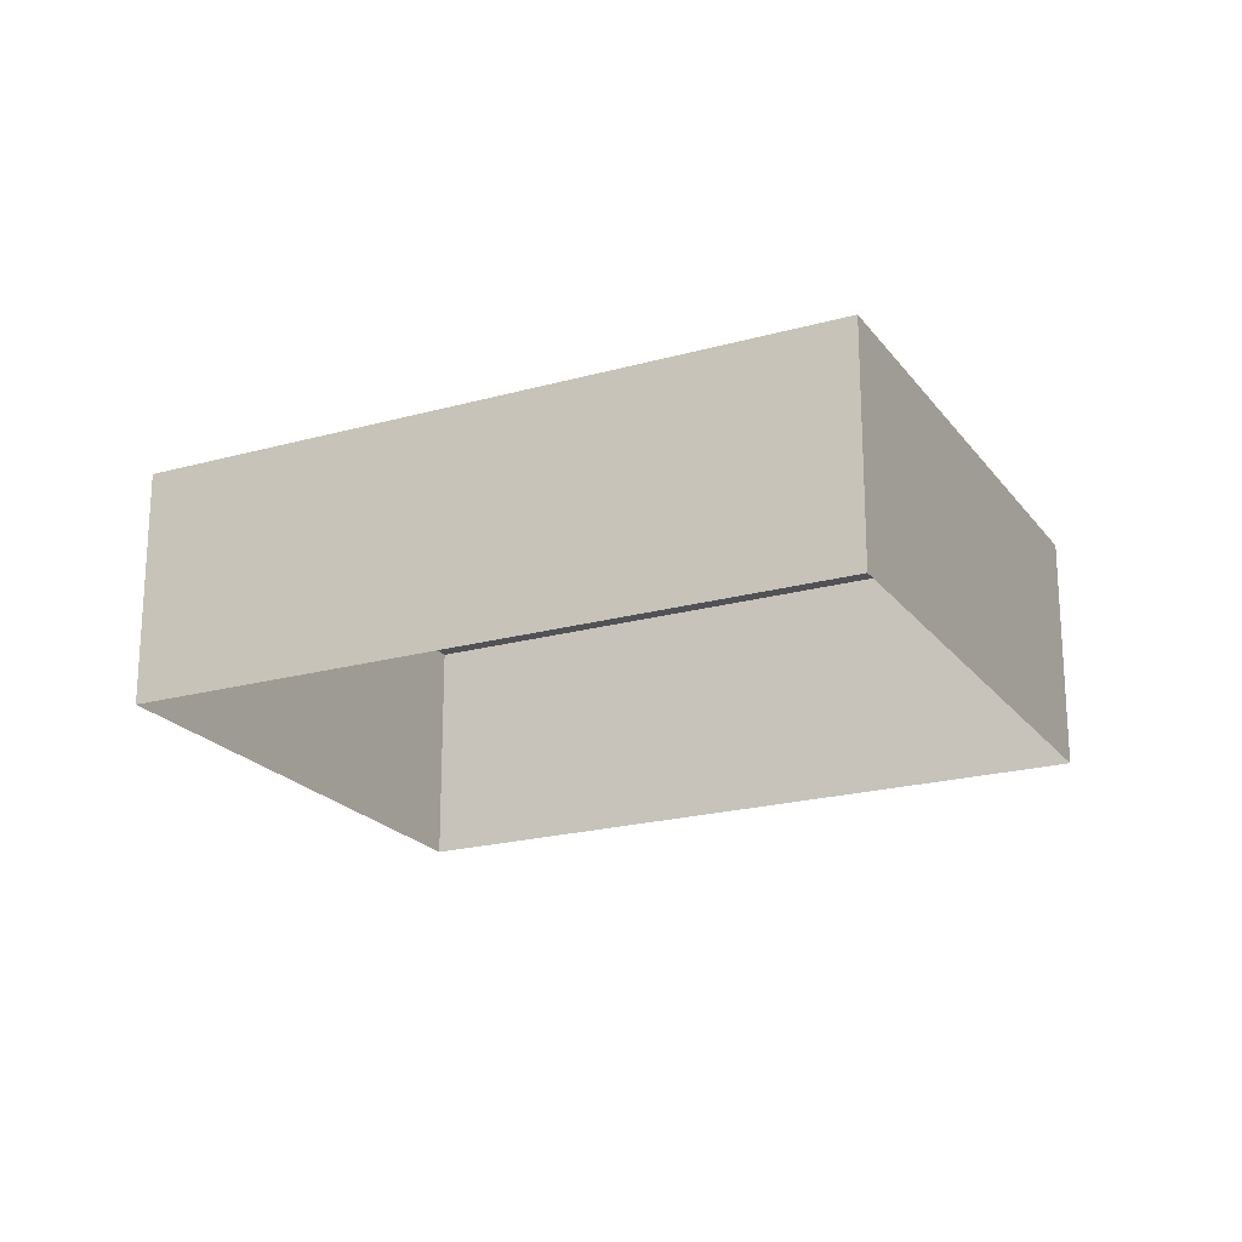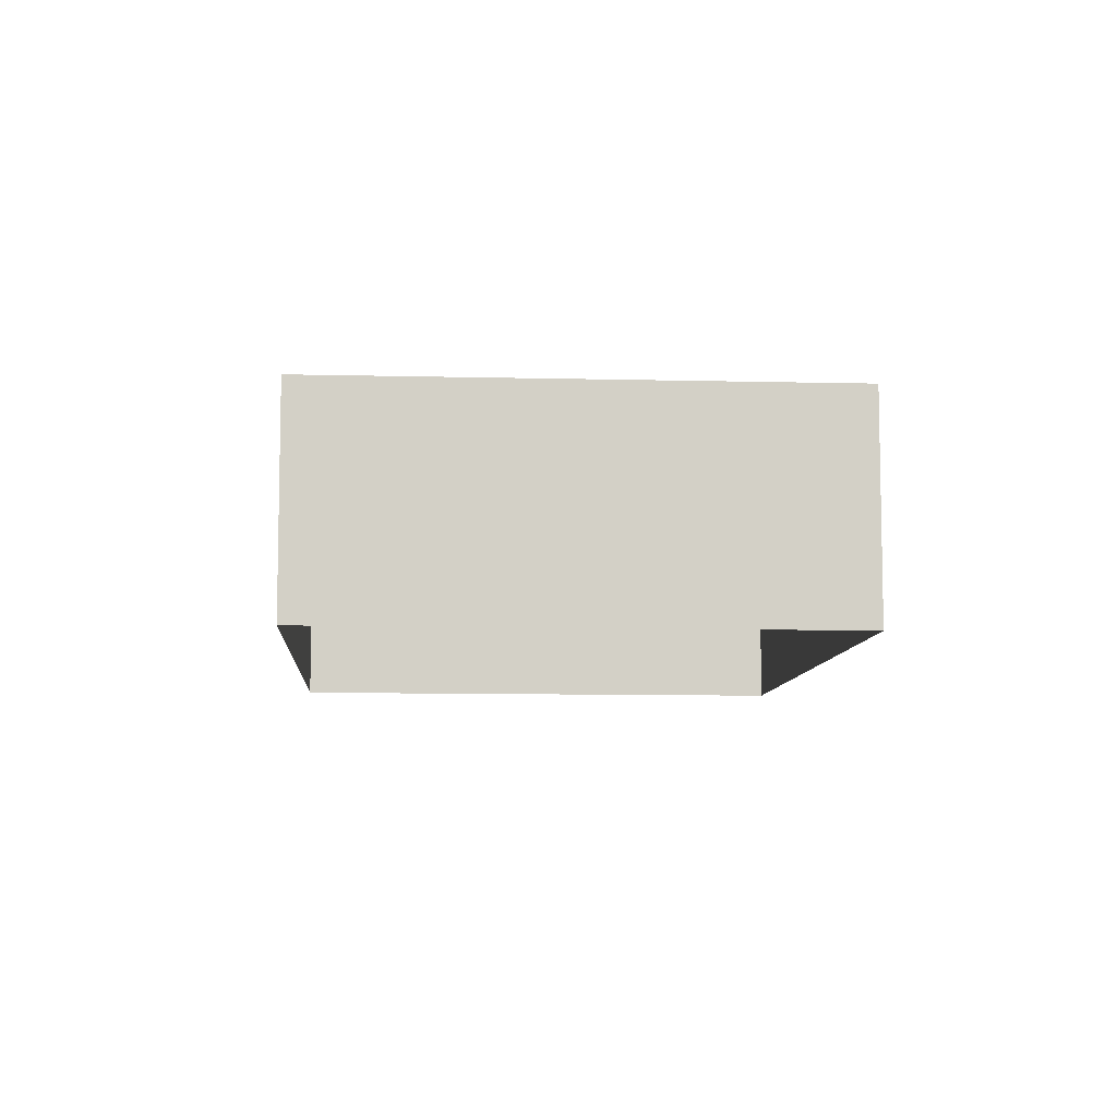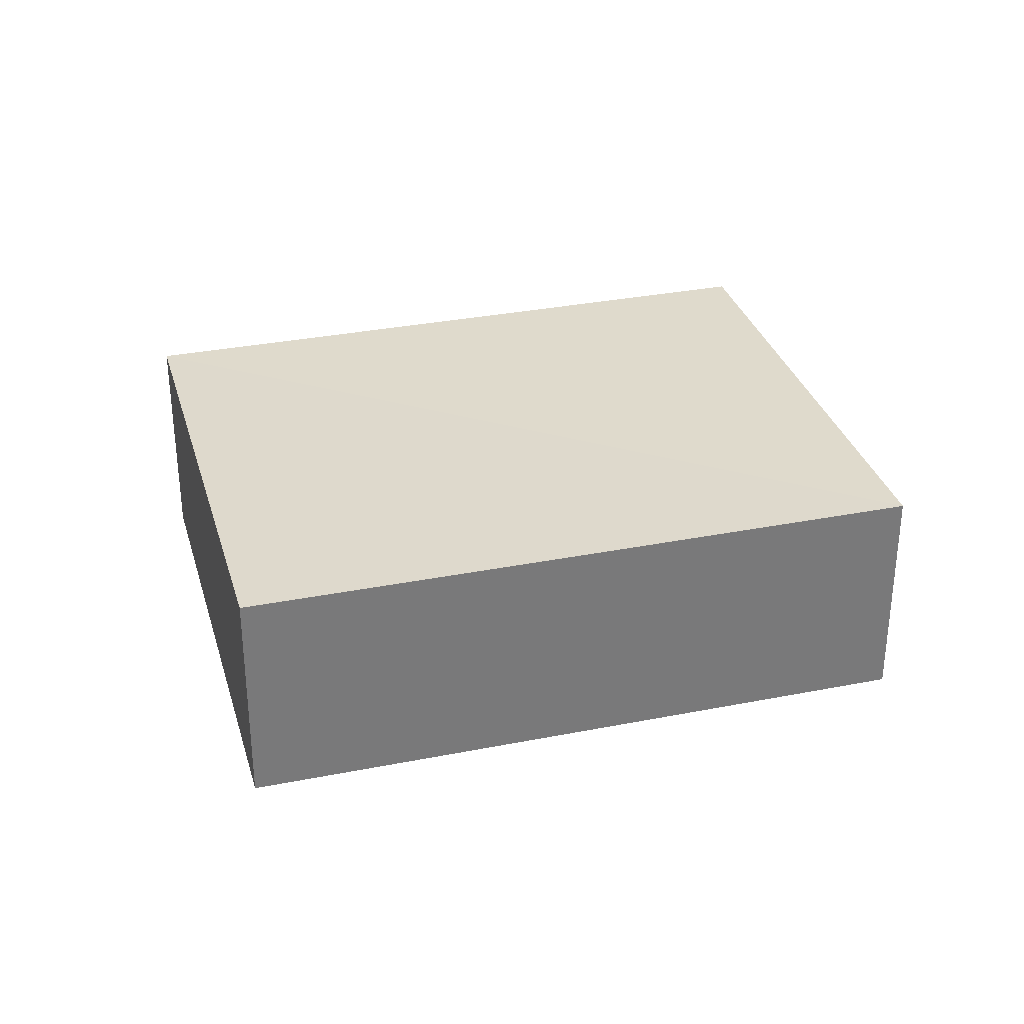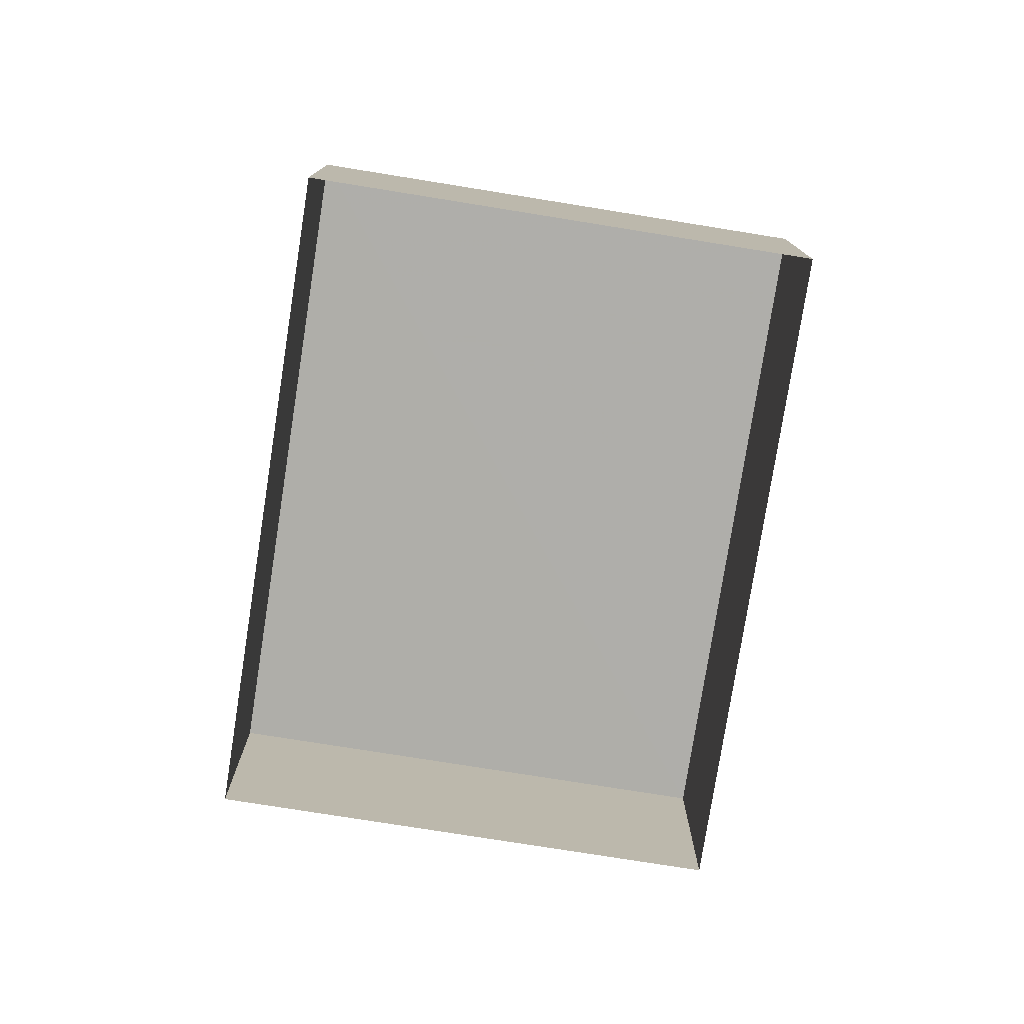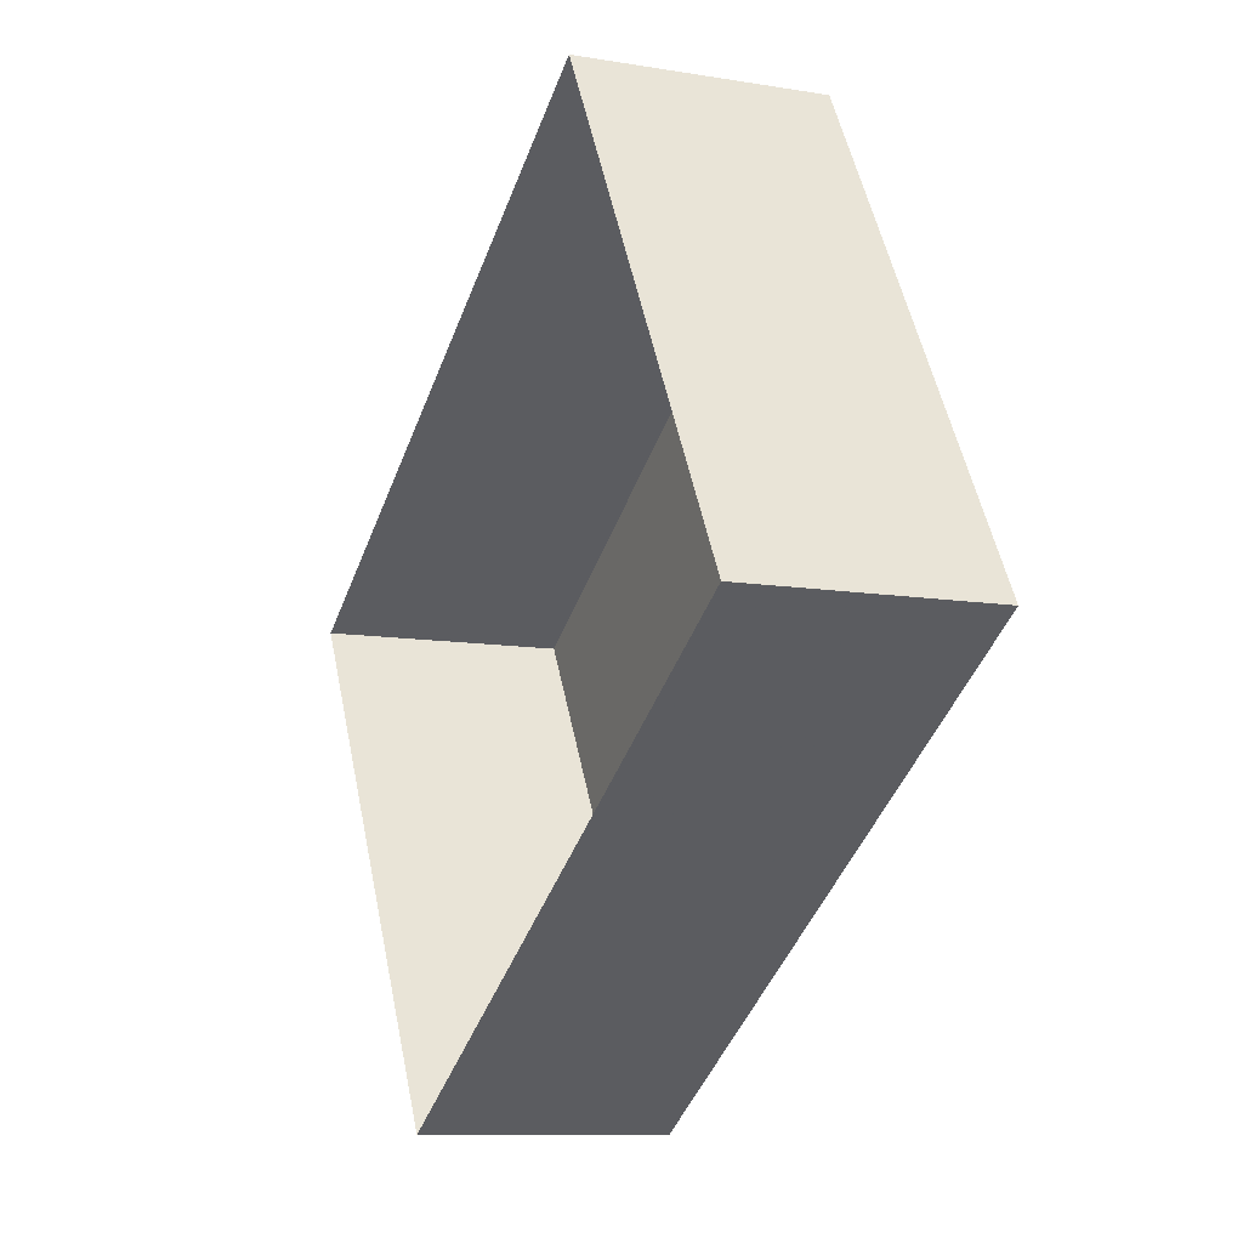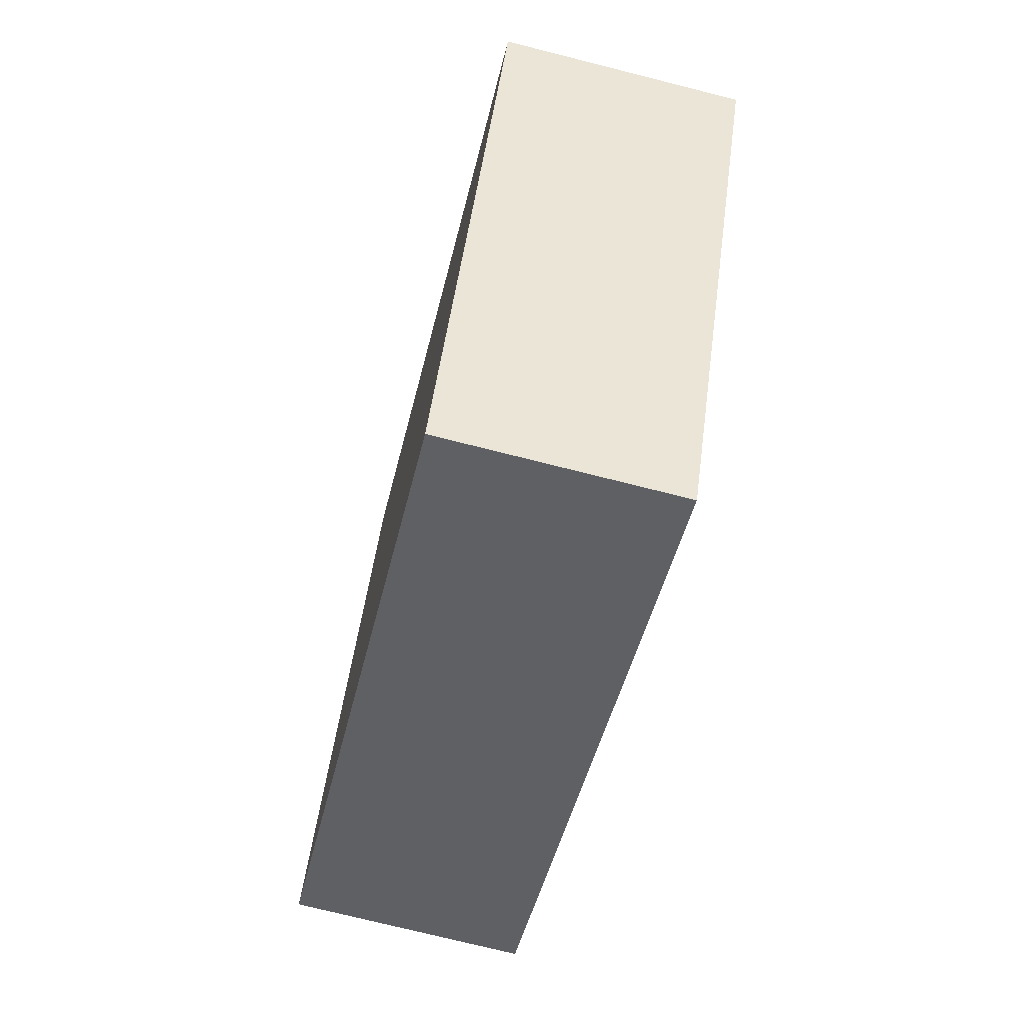
<metadata>
{"format":"obj","ext":"obj","renderer":"f3d","projection":"perspective","resolution":1024,"background":"white","views":[{"elev":-21.0,"azim":176.1,"up":"+Z"},{"elev":-8.3,"azim":-124.3,"up":"+Z"},{"elev":32.4,"azim":134.0,"up":"+Z"},{"elev":-77.5,"azim":50.5,"up":"+Z"},{"elev":-10.6,"azim":-112.8,"up":"+Y"},{"elev":-73.6,"azim":75.9,"up":"+Y"}]}
</metadata>
<code>
v -3.12e+05 4.292e+04 22.73
v -3.12e+05 4.293e+04 22.73
v -3.12e+05 4.292e+04 22.73
v -3.12e+05 4.292e+04 22.73
v -3.12e+05 4.293e+04 24.67
v -3.12e+05 4.292e+04 24.67
v -3.12e+05 4.292e+04 24.67
v -3.12e+05 4.292e+04 24.67
f 1 2 3
f 1 4 2
f 5 6 7
f 5 8 6
f 5 3 2
f 5 7 3
f 8 4 1
f 6 8 1
f 5 2 4
f 8 5 4
f 7 1 3
f 7 6 1

</code>
